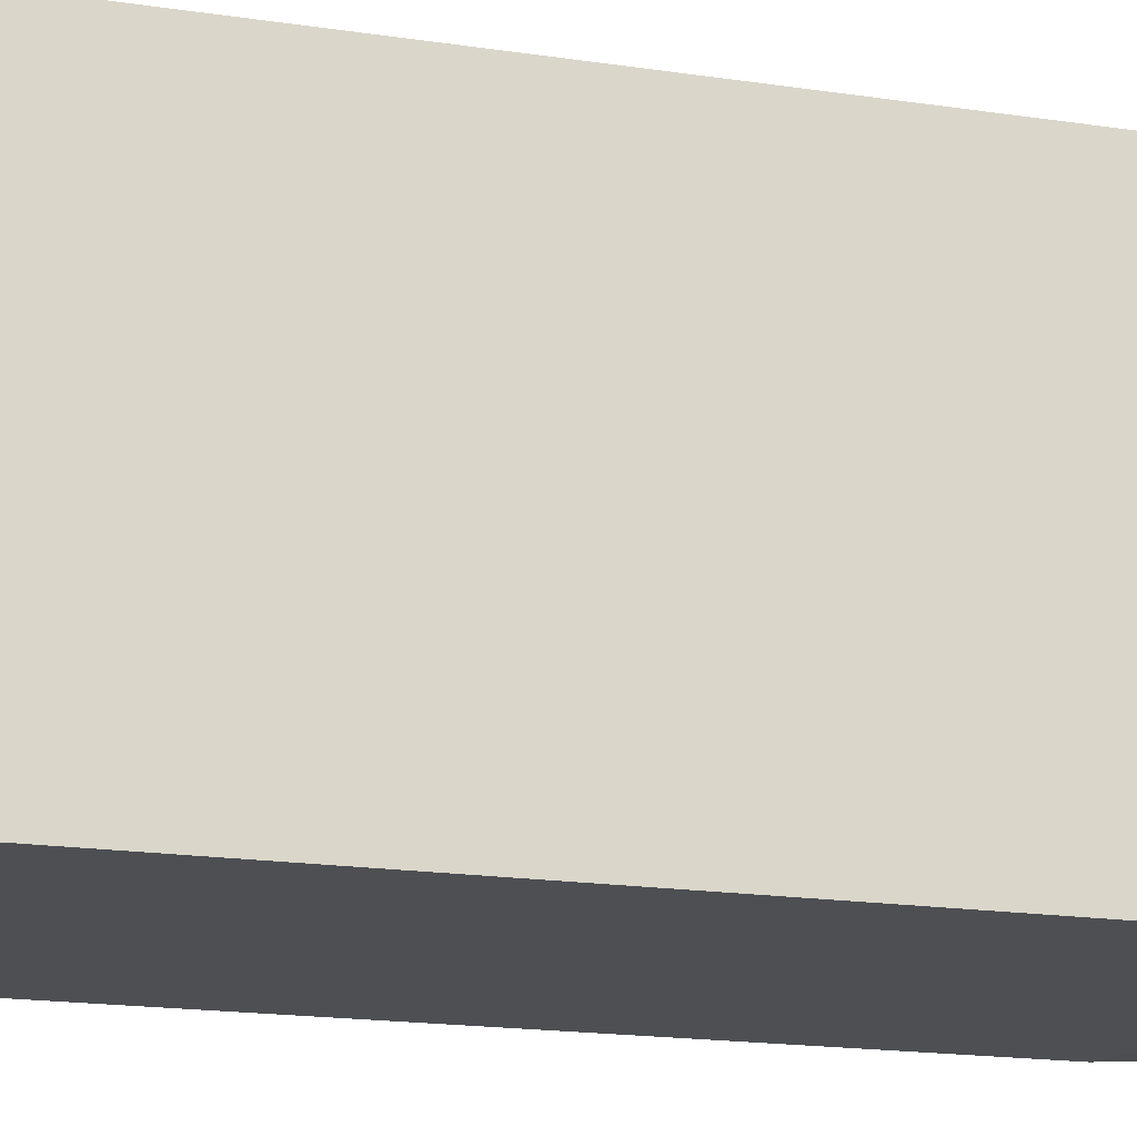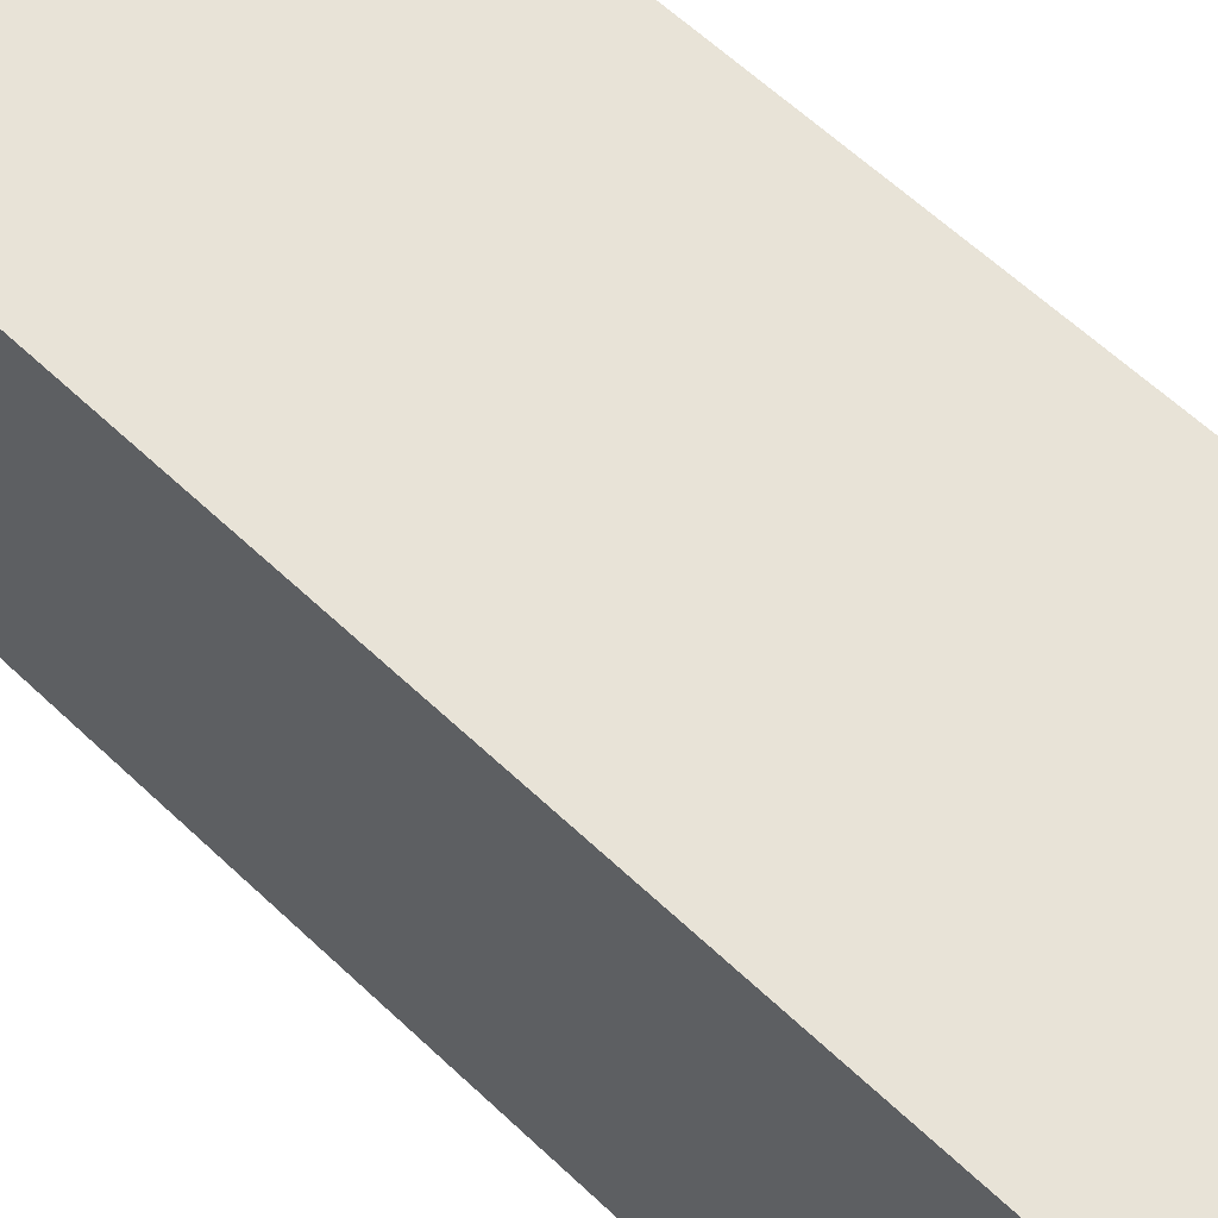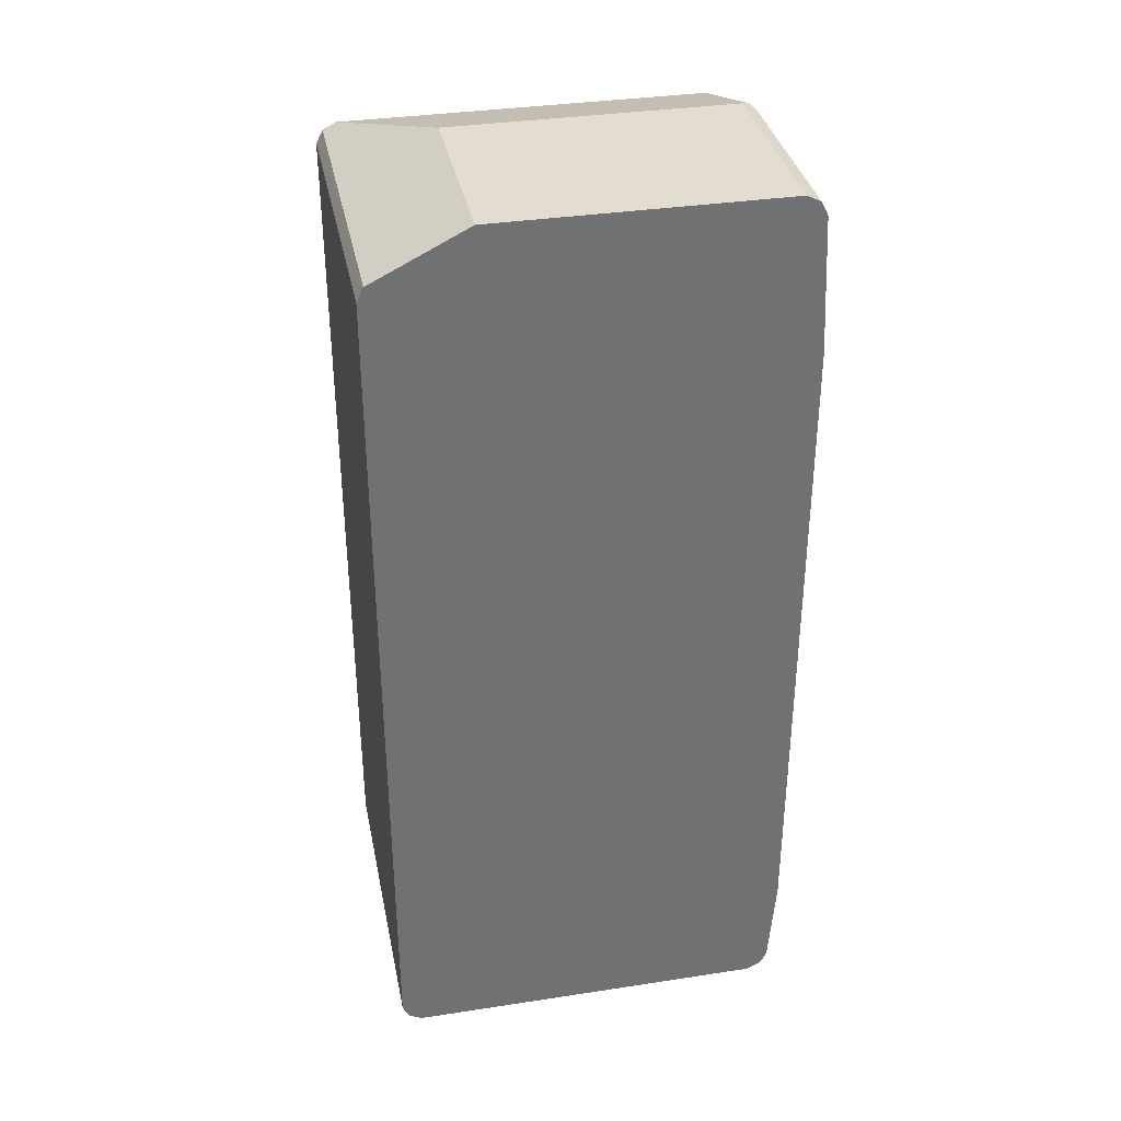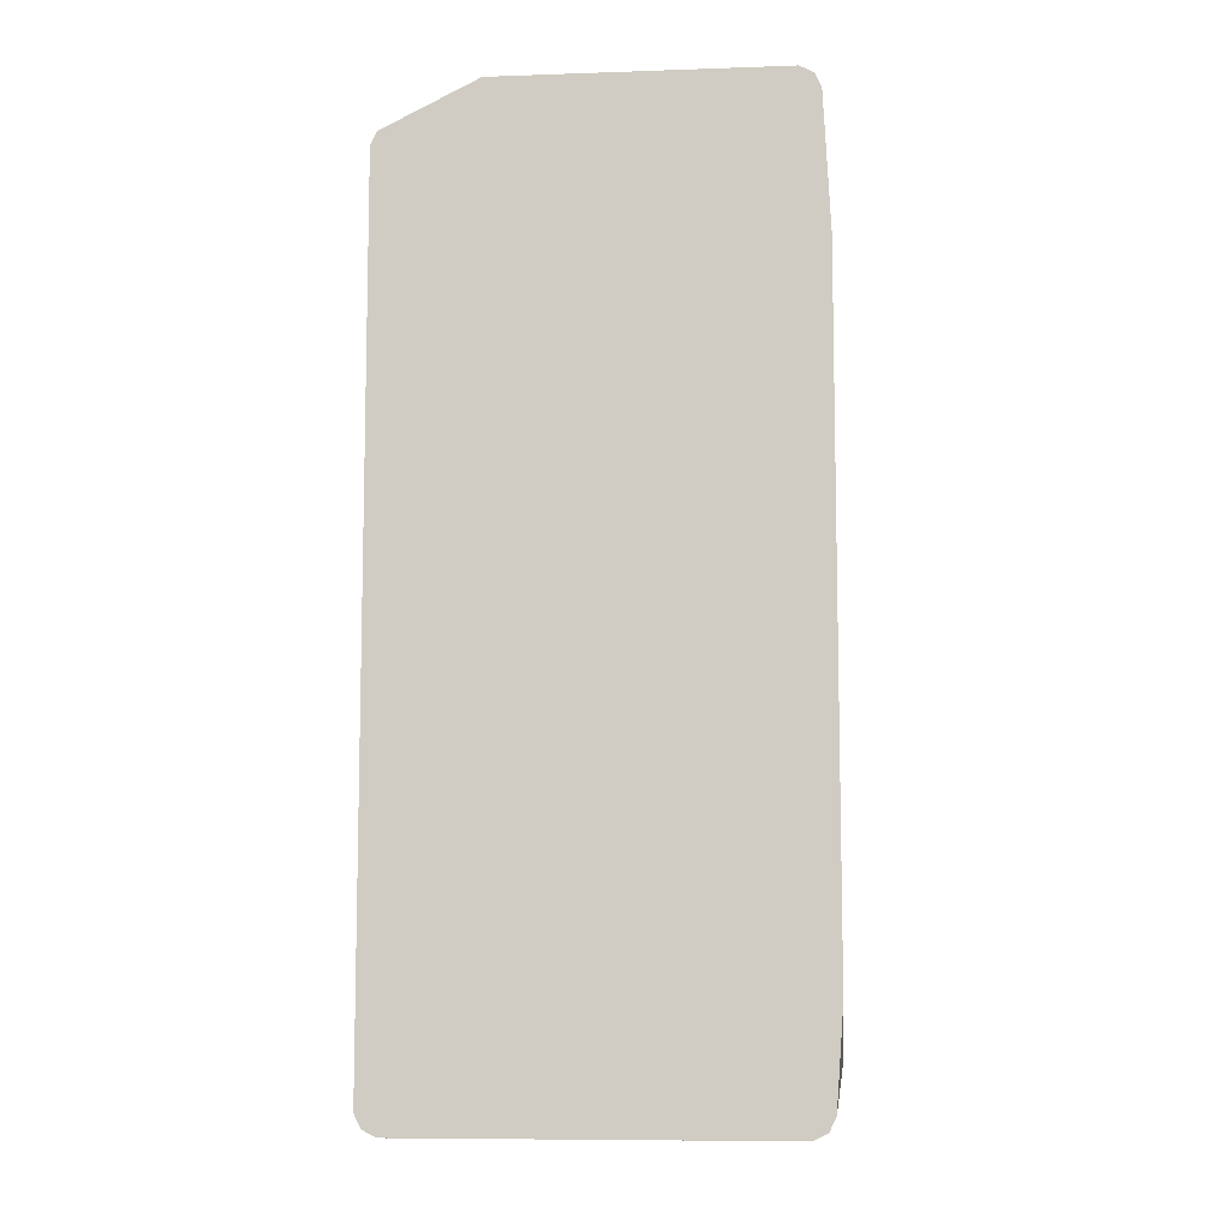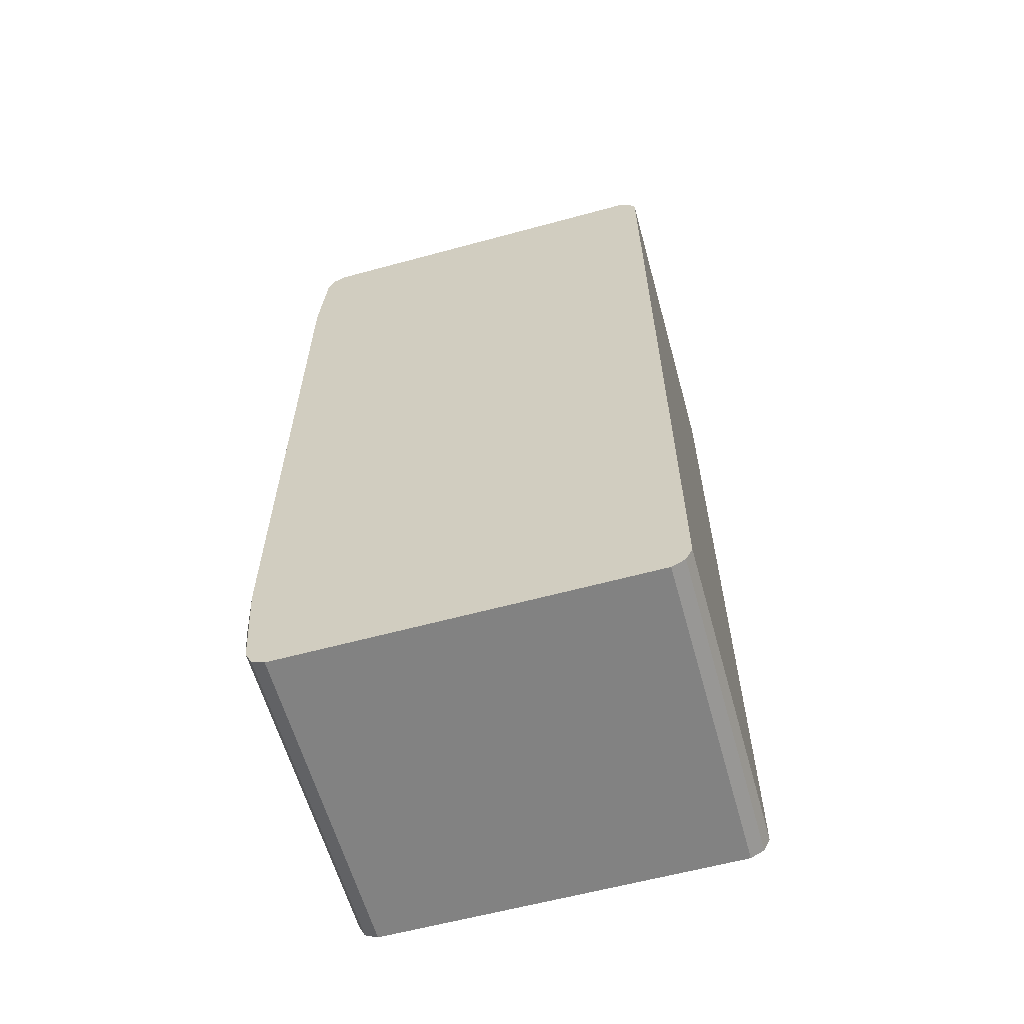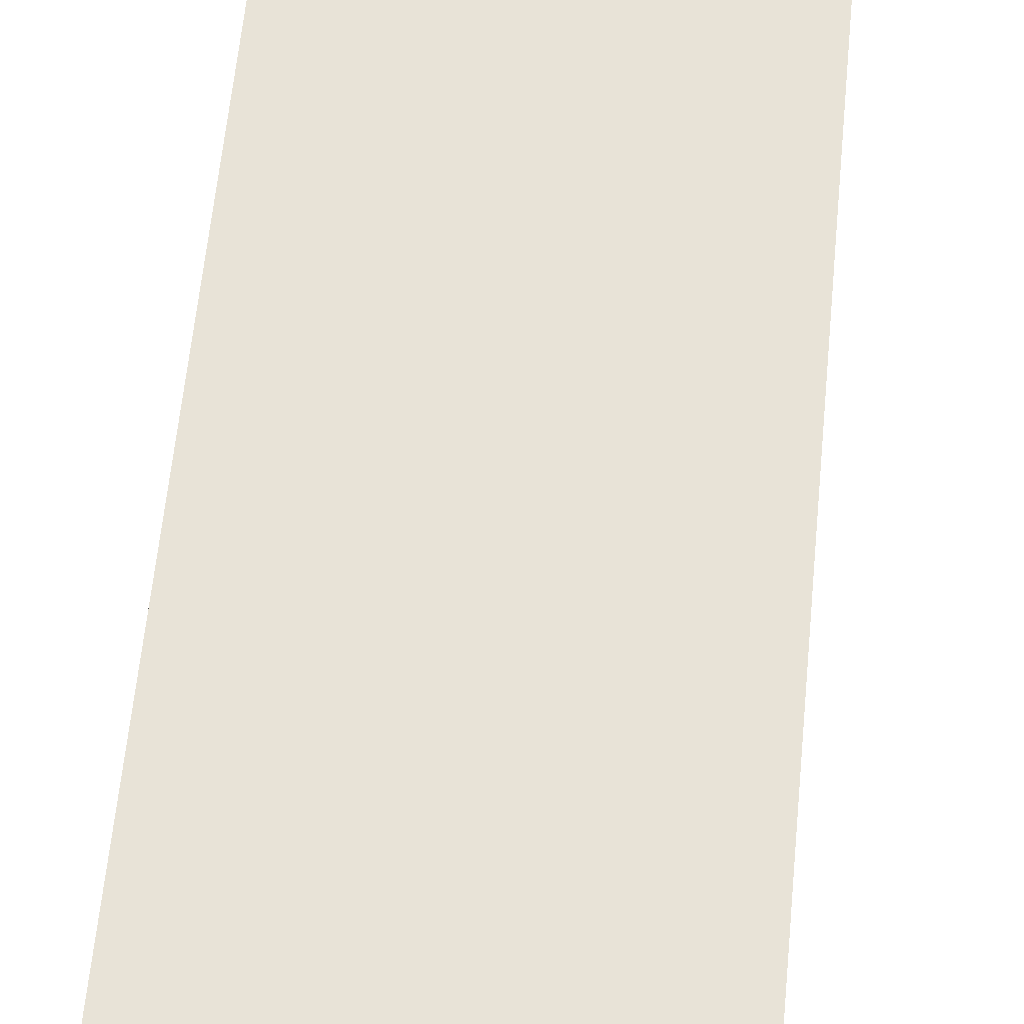
<metadata>
{"format":"obj","ext":"obj","renderer":"f3d","projection":"perspective","resolution":1024,"background":"white","views":[{"elev":-18.0,"azim":-106.4,"up":"+Z"},{"elev":61.7,"azim":-46.2,"up":"+Z"},{"elev":35.3,"azim":78.6,"up":"+Y"},{"elev":-8.5,"azim":95.3,"up":"+Y"},{"elev":-60.7,"azim":-74.5,"up":"+Y"},{"elev":62.2,"azim":5.6,"up":"+Z"}]}
</metadata>
<code>
v 0.01621 -0.3612 0.289
v -0.2544 -0.3612 0.289
v -0.2544 -0.3501 0.2835
v -0.2544 -0.3668 0.3001
v 0.01621 -0.3668 0.3001
v 0.01621 -0.3612 0.6113
v 0.01621 -0.3668 0.6002
v -0.1771 -0.3668 0.6002
v -0.2544 -0.3612 0.6113
v -0.2544 -0.3501 0.6169
v -0.2544 -0.3668 0.6002
v -0.2544 0.3612 0.6113
v -0.2544 0.3501 0.6169
v 0.01621 0.3612 0.6113
v 0.01621 0.4002 0.5335
v 0.01621 0.3501 0.6169
v 0.01621 -0.3501 0.6169
v 0.01621 0.4002 0.3001
v 0.01621 0.2723 0.2778
v 0.01621 0.3834 0.2835
v 0.01621 0.3945 0.289
v -0.1584 0.396 0.2918
v -0.1501 0.4002 0.3001
v -0.2544 0.3668 0.3001
v -0.2544 0.3612 0.289
v -0.1501 0.3945 0.289
v -0.1501 0.3834 0.2835
v -0.2544 0.3501 0.2835
v -0.2477 0.3193 0.2778
v -0.2485 0.3162 0.2778
v -0.2544 0.2723 0.2778
v -0.2544 -0.2704 0.2778
v -0.2489 -0.3157 0.2778
v -0.2544 0.3668 0.6002
v -0.1501 0.4002 0.5335
v -0.2477 -0.3178 0.2778
v -0.2346 -0.3219 0.2778
v -0.1055 -0.3222 0.2778
v 0.01621 -0.3501 0.2835
v 0.01621 -0.2723 0.2778
v -0.08692 -0.3163 0.2778
v -0.2343 0.3218 0.2778
v -0.1 0.3222 0.2778
v -0.08174 0.3184 0.2778
f 36 3 33
f 34 12 35
f 15 16 18
f 23 15 18
f 35 23 24
f 35 15 23
f 35 12 15
f 34 35 24
f 32 33 3
f 25 26 28
f 25 28 24
f 24 28 12
f 28 3 12
f 32 3 28
f 32 30 33
f 31 30 32
f 36 37 3
f 34 24 12
f 36 33 37
f 44 43 20
f 37 38 3
f 40 19 1
f 40 42 19
f 43 19 42
f 44 20 19
f 44 19 43
f 31 32 28
f 27 20 43
f 27 43 42
f 37 33 38
f 29 27 42
f 33 30 38
f 30 29 38
f 38 29 40
f 41 39 38
f 41 38 40
f 39 40 1
f 39 1 3
f 39 3 38
f 29 42 40
f 31 28 30
f 41 40 39
f 29 28 27
f 13 12 10
f 10 12 3
f 11 10 3
f 4 11 3
f 5 8 4
f 4 8 11
f 9 11 8
f 9 10 11
f 14 12 13
f 9 6 10
f 7 9 8
f 7 8 5
f 7 5 6
f 5 1 6
f 2 1 5
f 2 5 4
f 2 3 1
f 30 28 29
f 7 6 9
f 14 15 12
f 2 4 3
f 14 13 16
f 27 26 20
f 27 28 26
f 21 20 26
f 22 21 26
f 22 26 25
f 22 25 24
f 14 16 15
f 22 23 18
f 22 18 21
f 22 24 23
f 20 18 19
f 19 18 1
f 1 18 16
f 6 17 10
f 6 1 17
f 17 1 16
f 17 16 10
f 13 10 16
f 21 18 20

</code>
